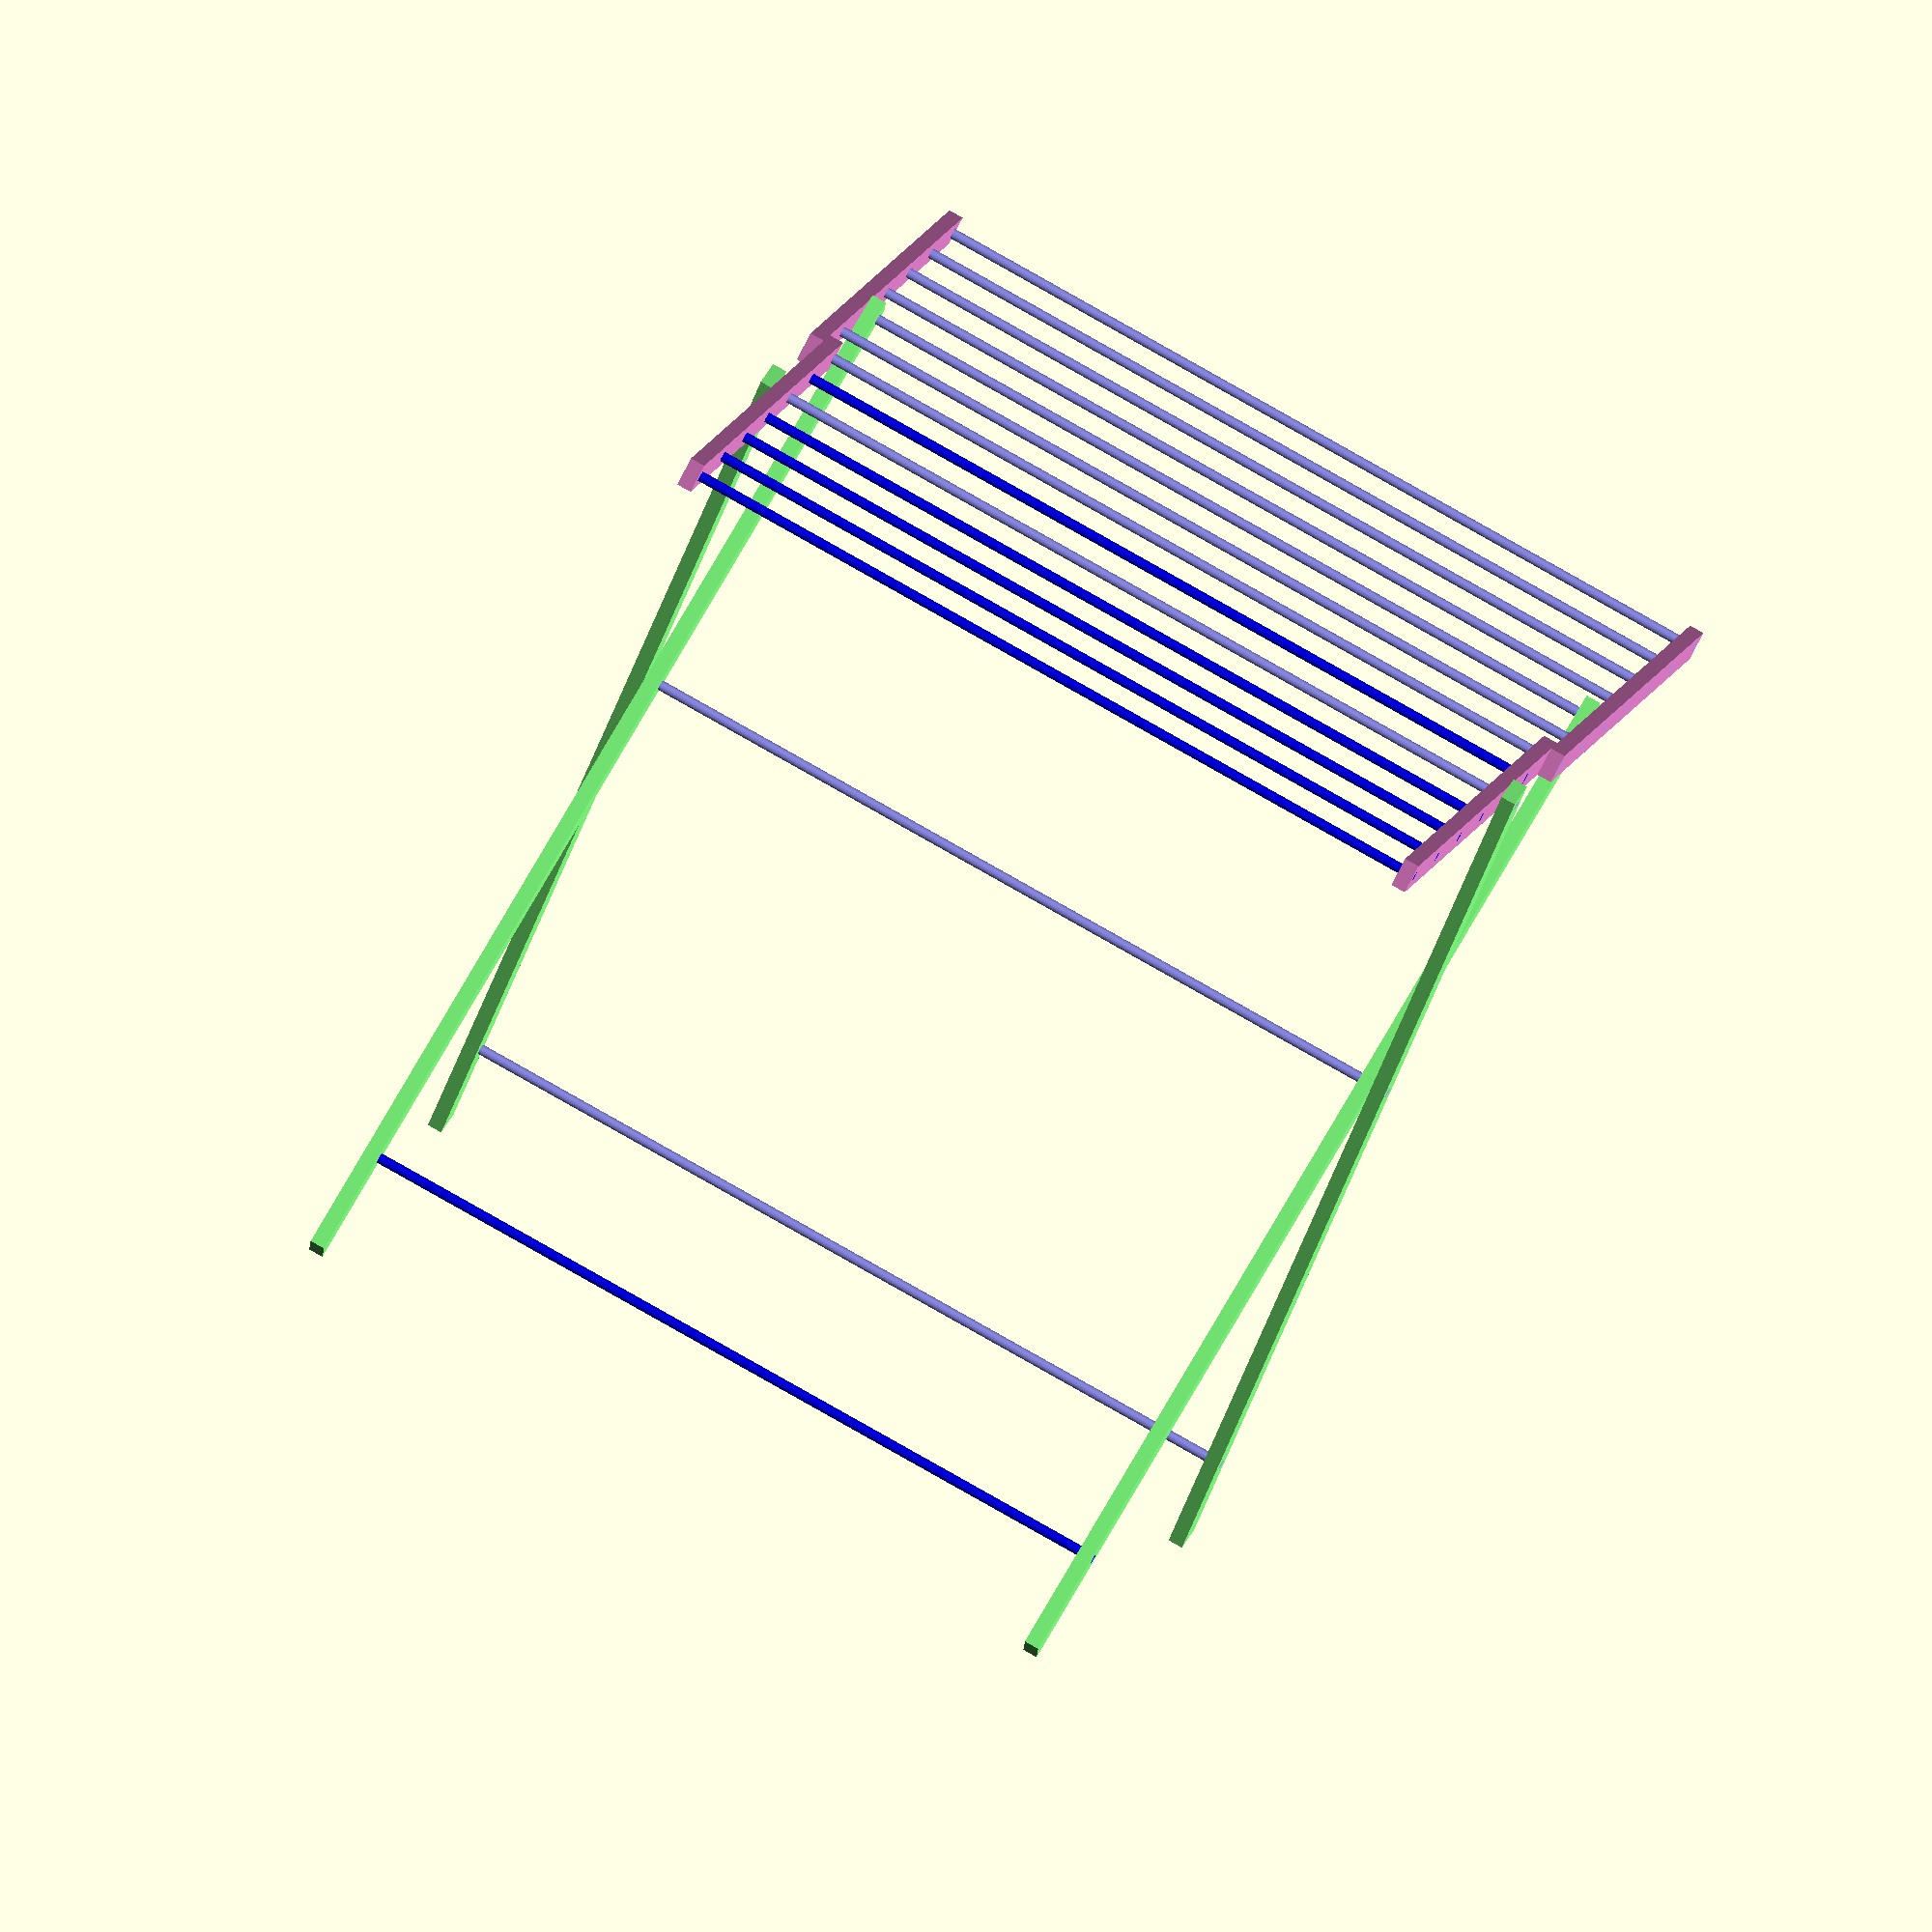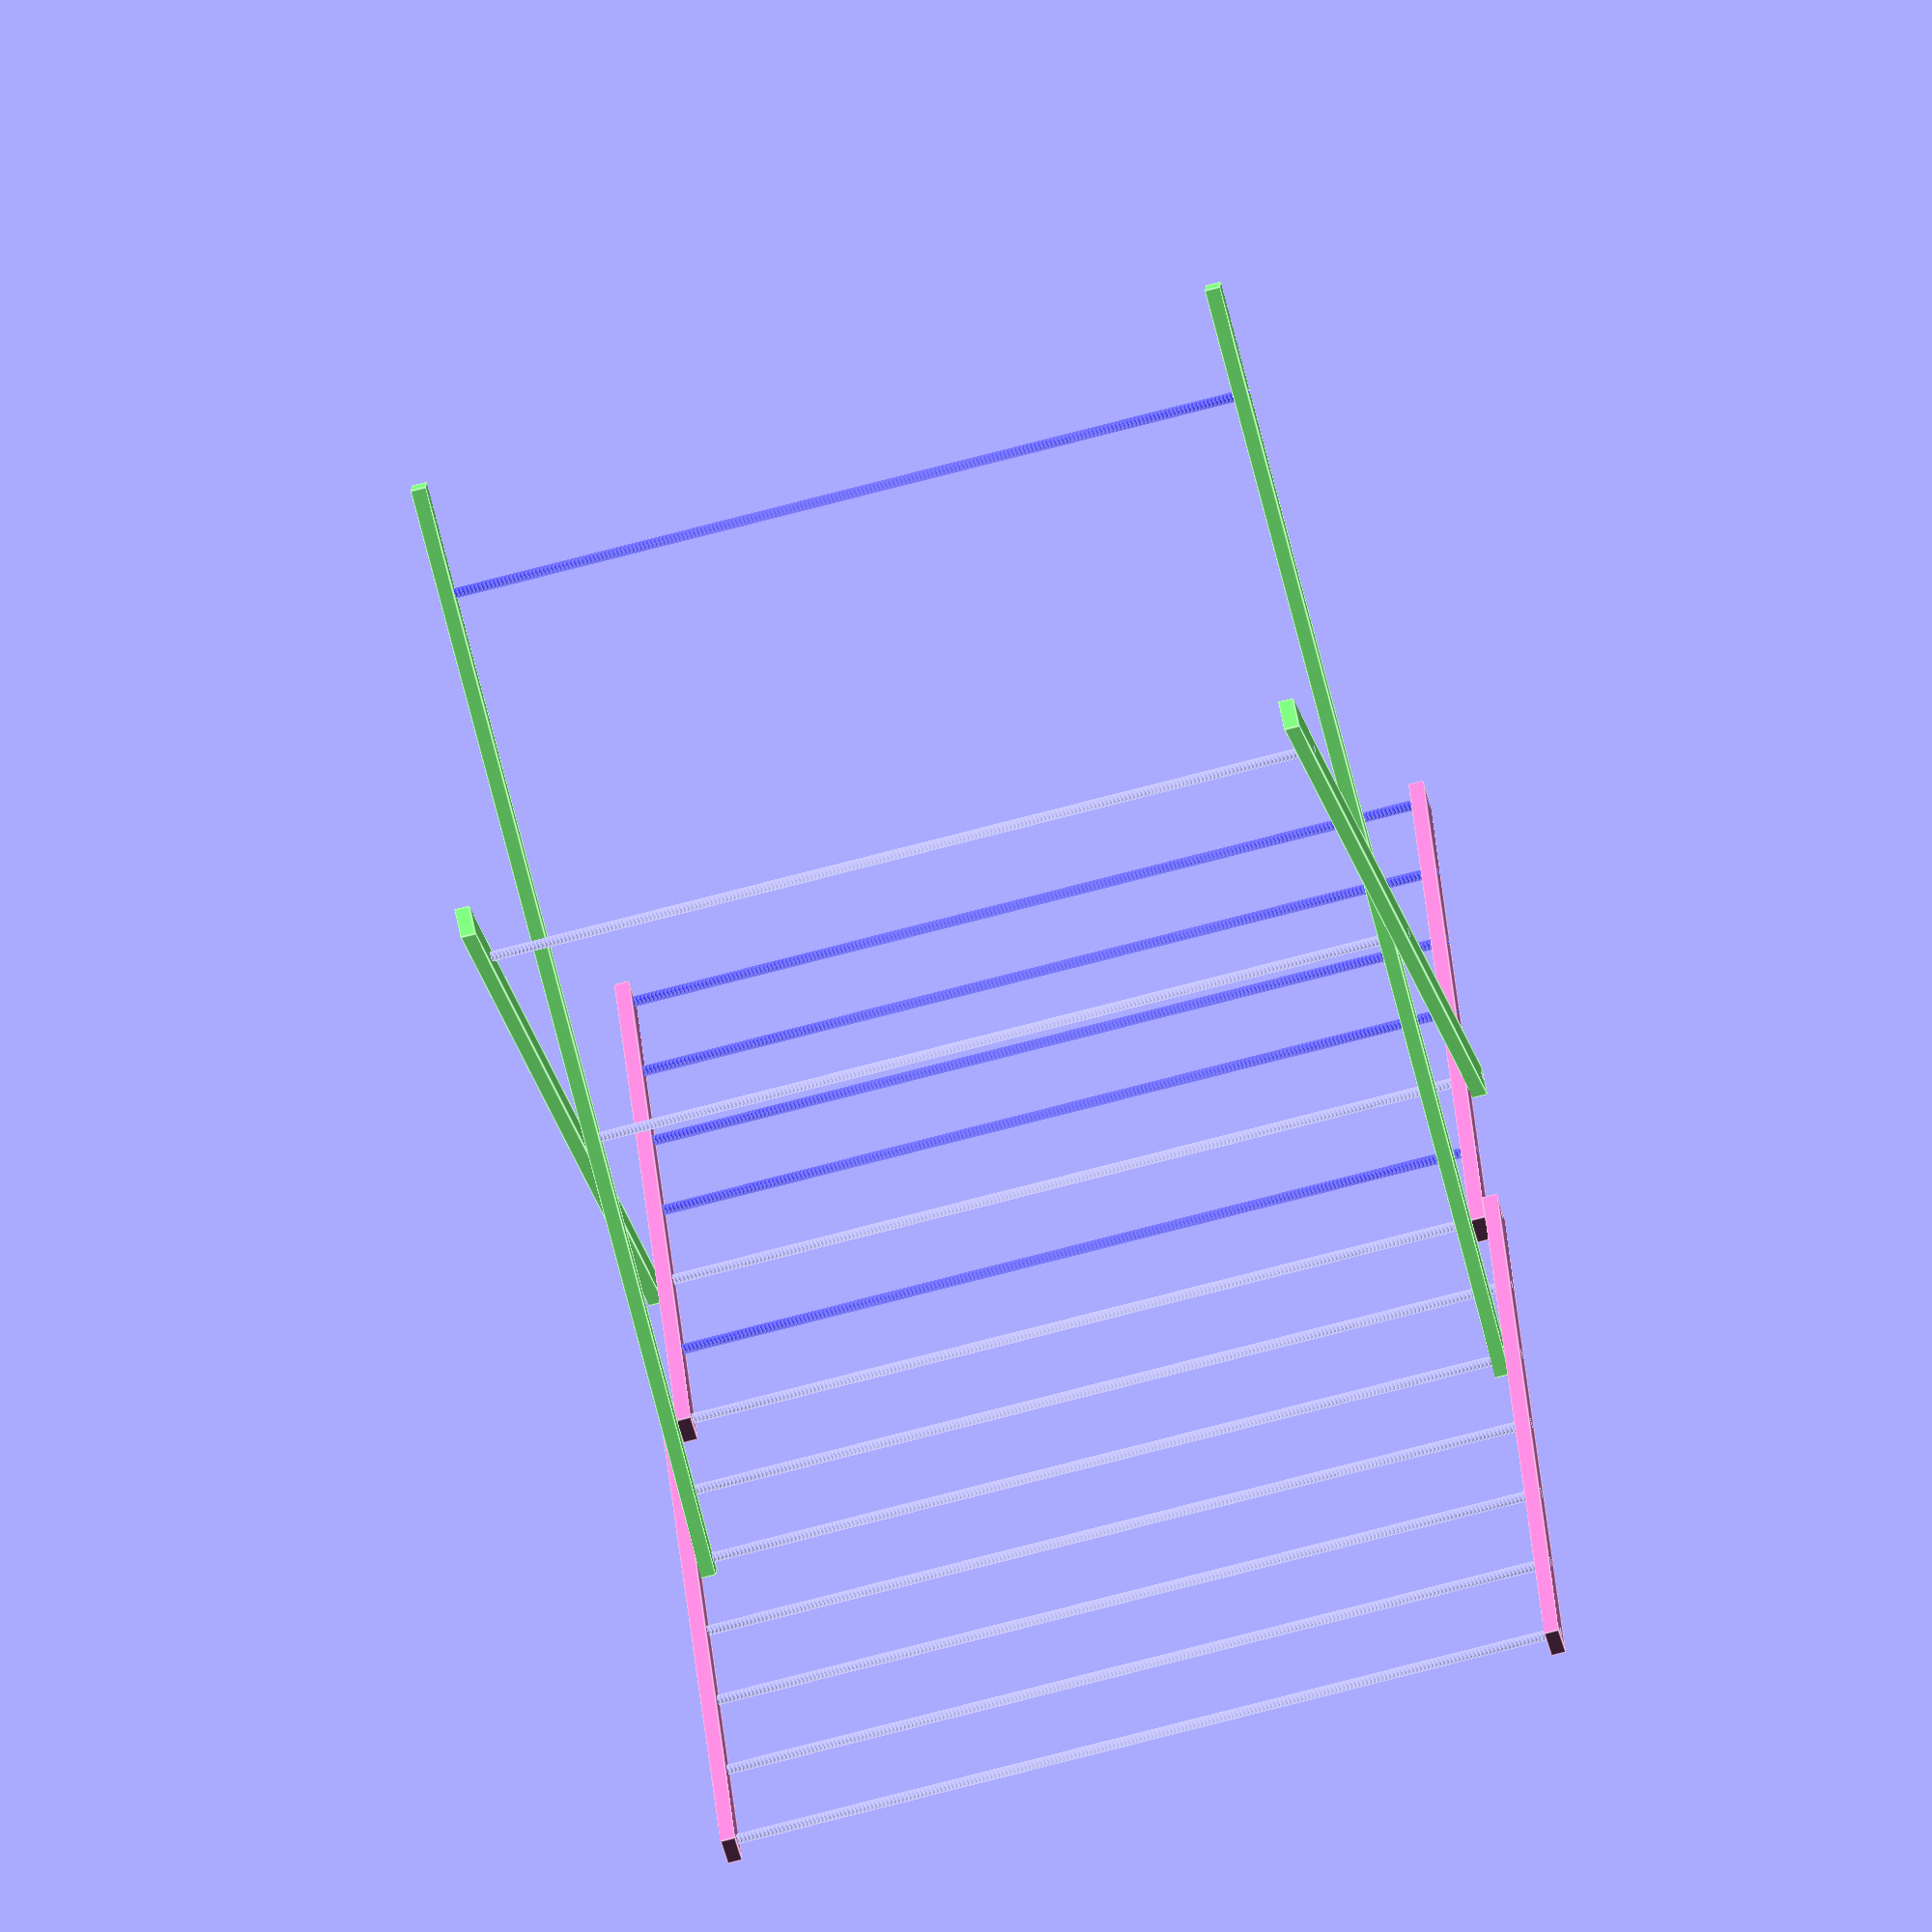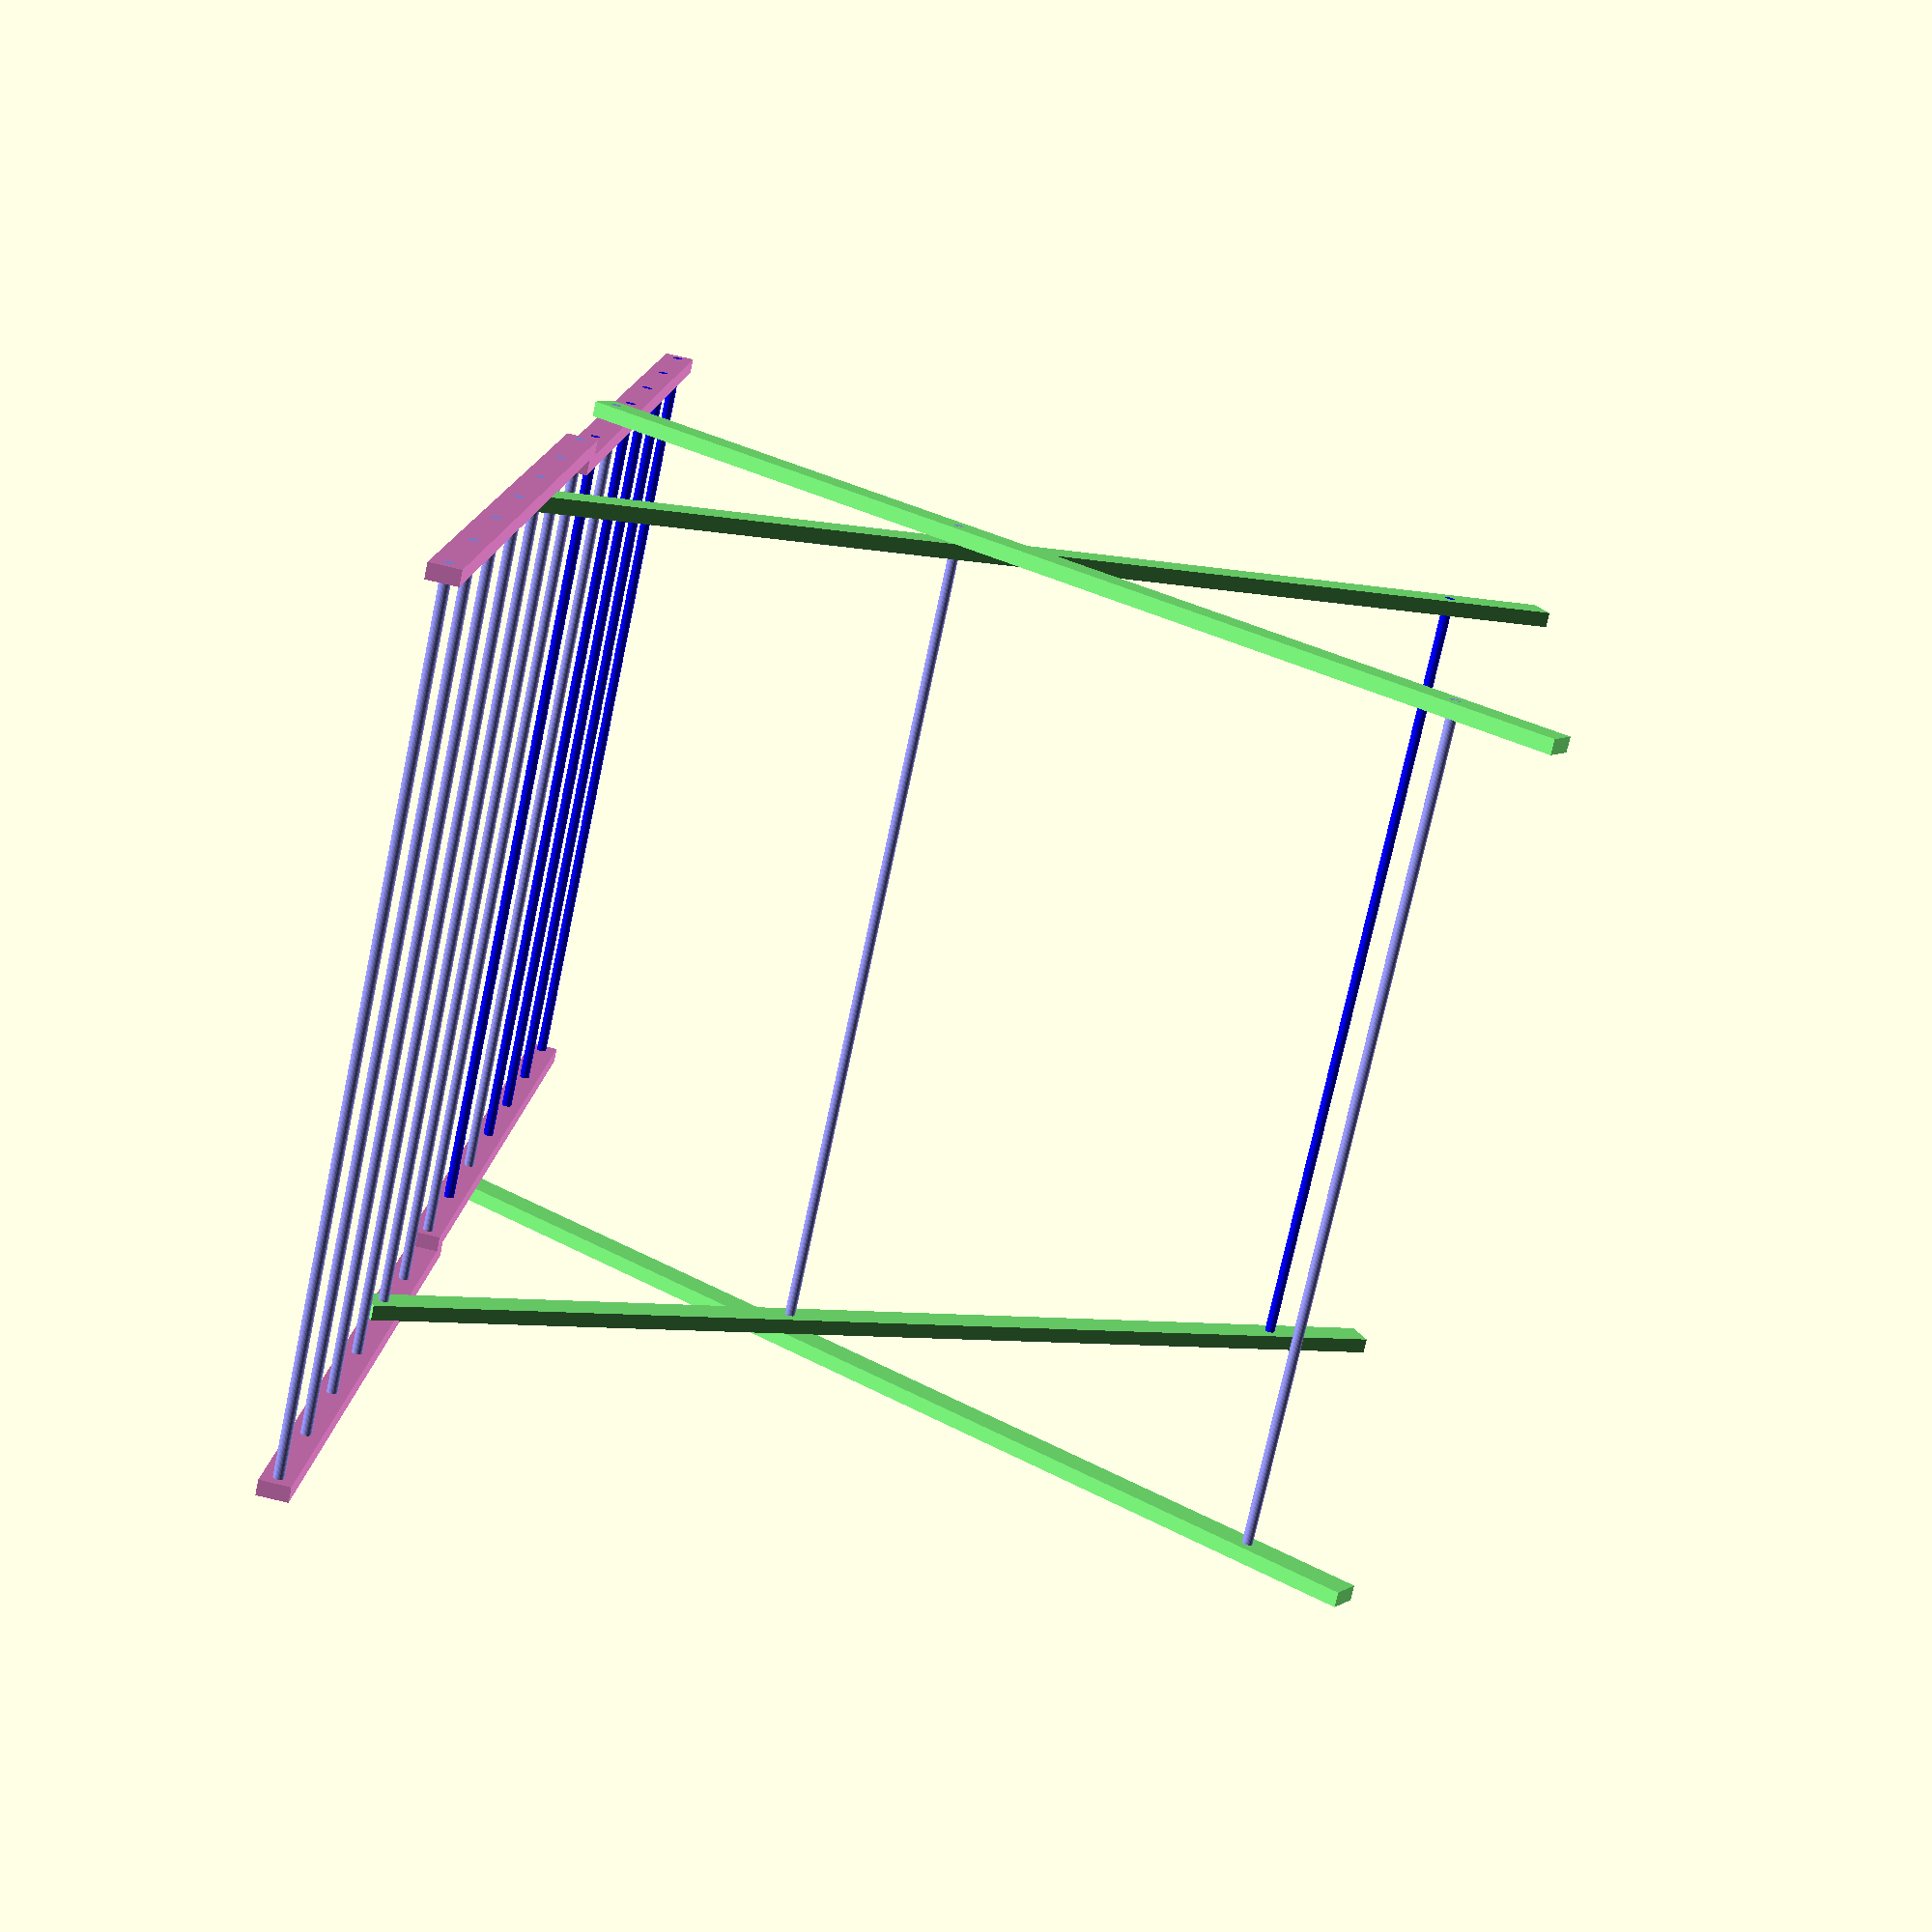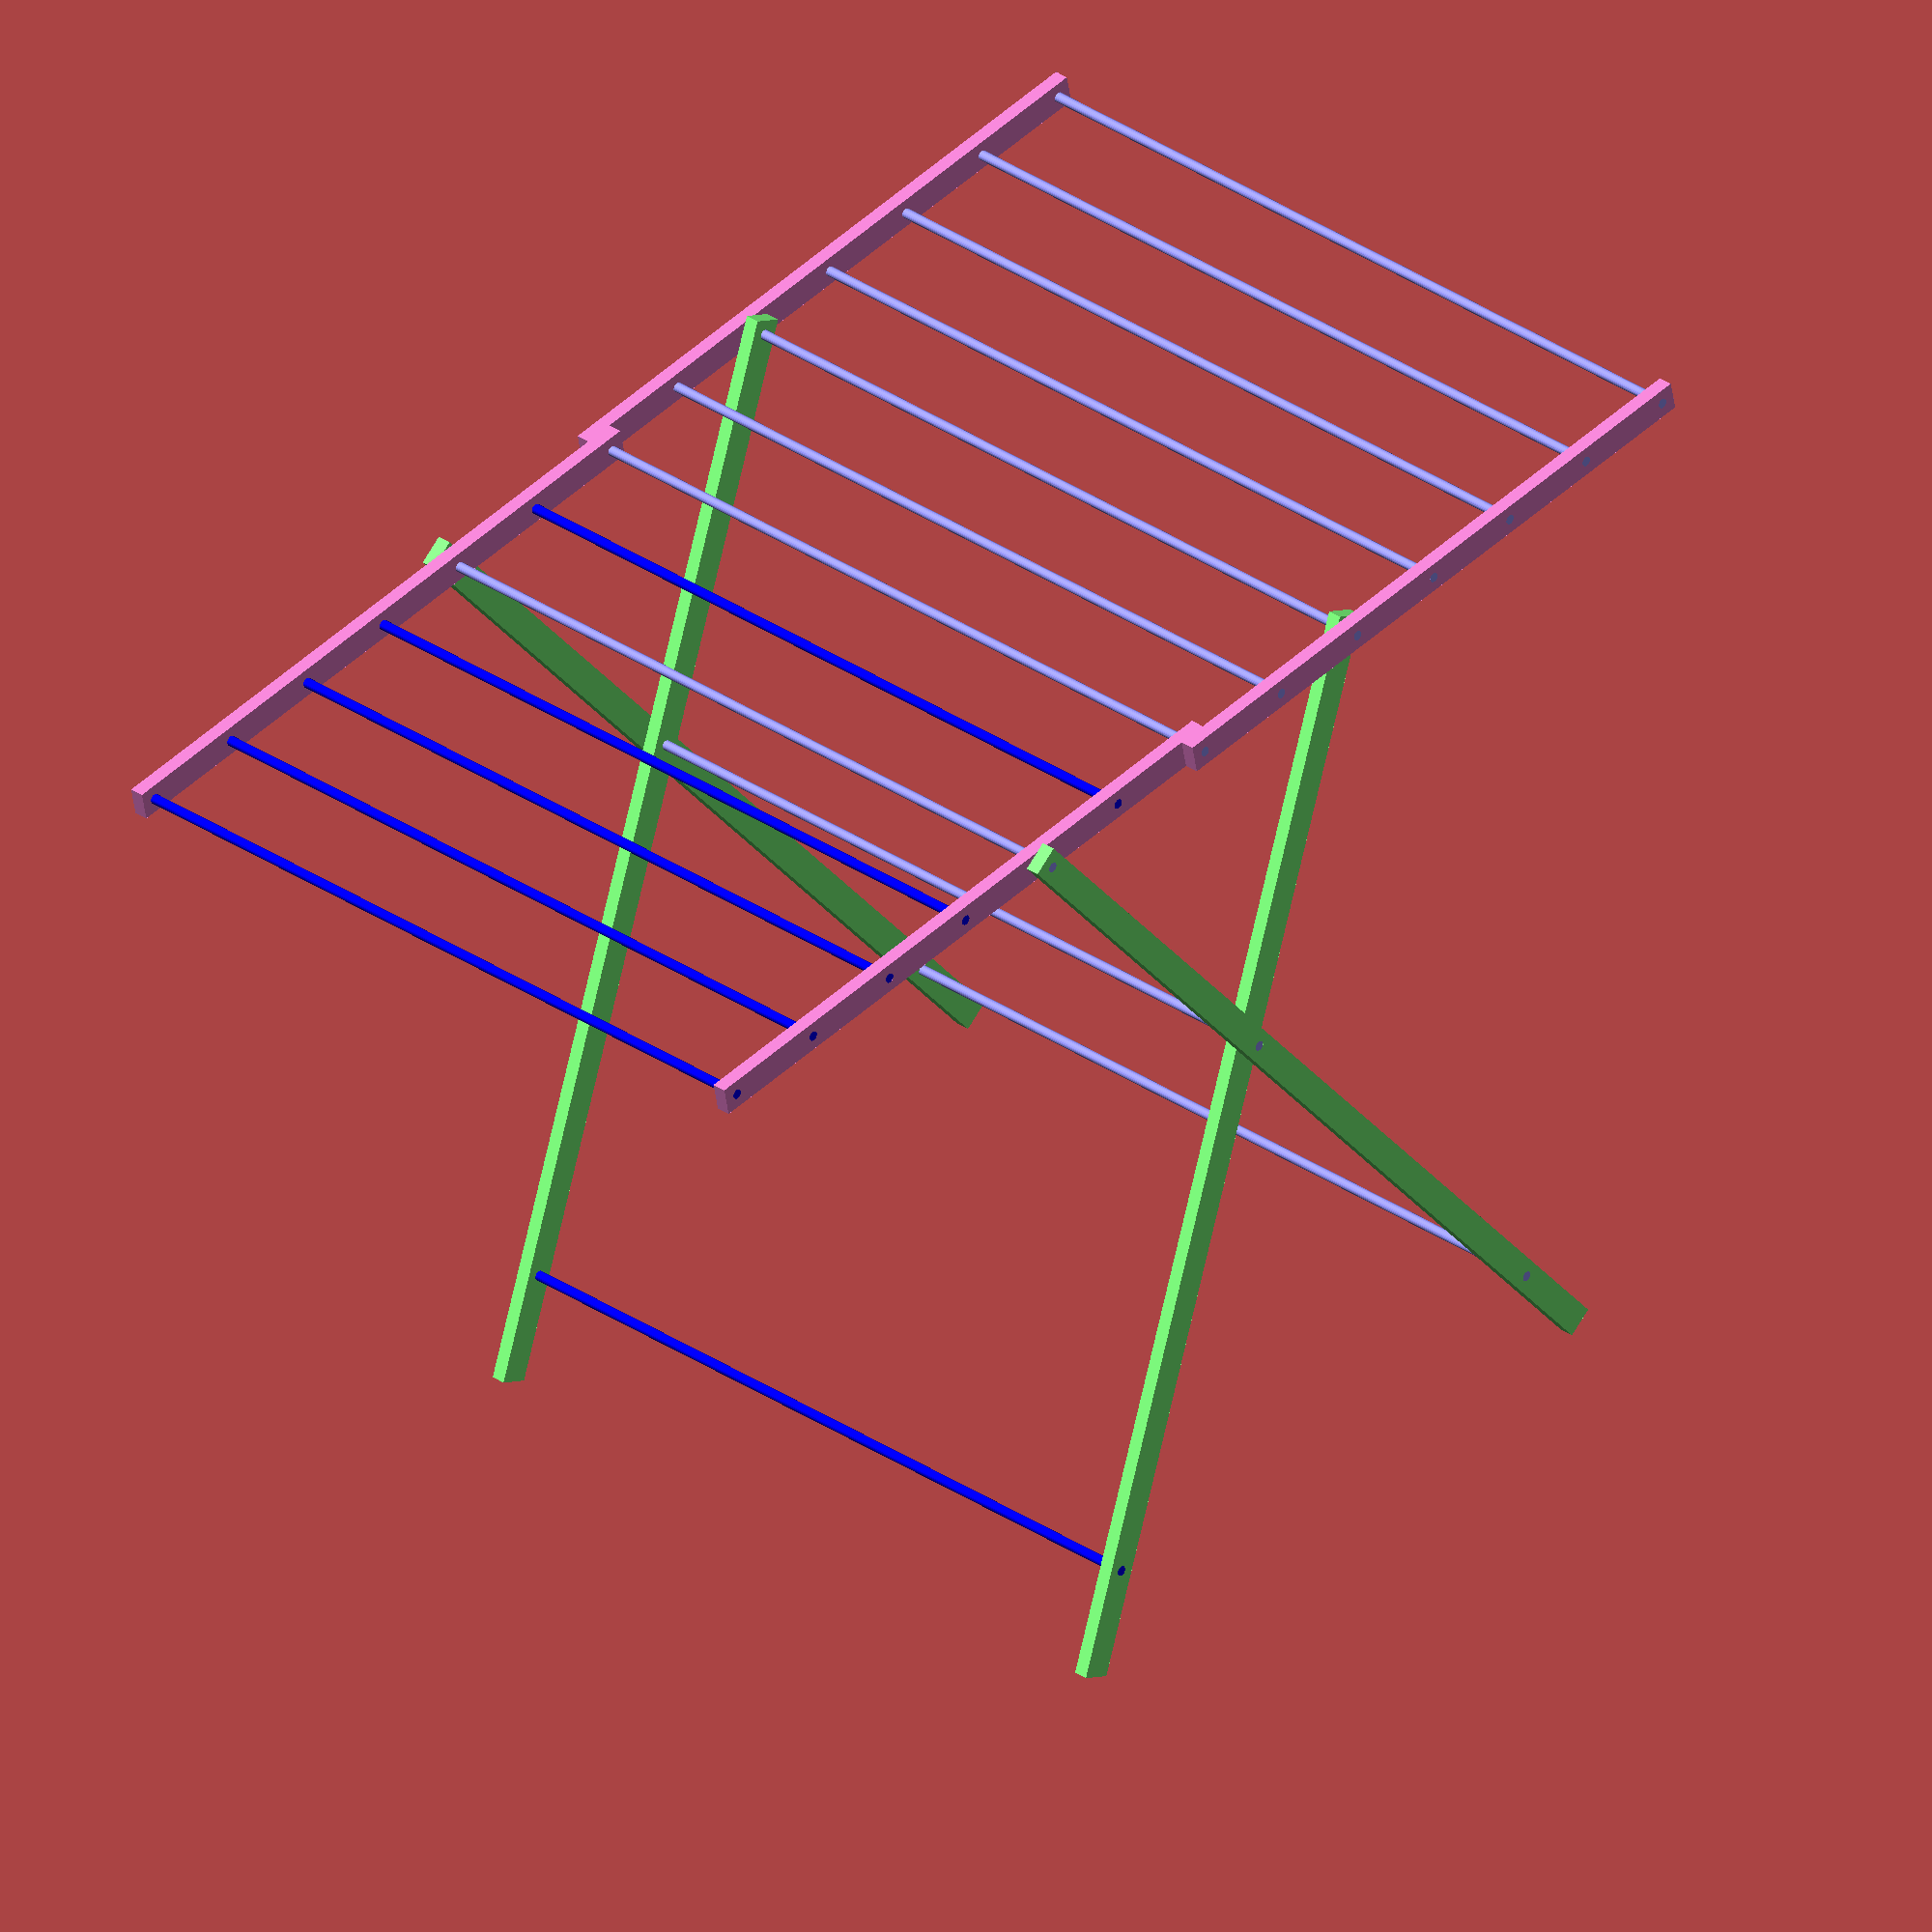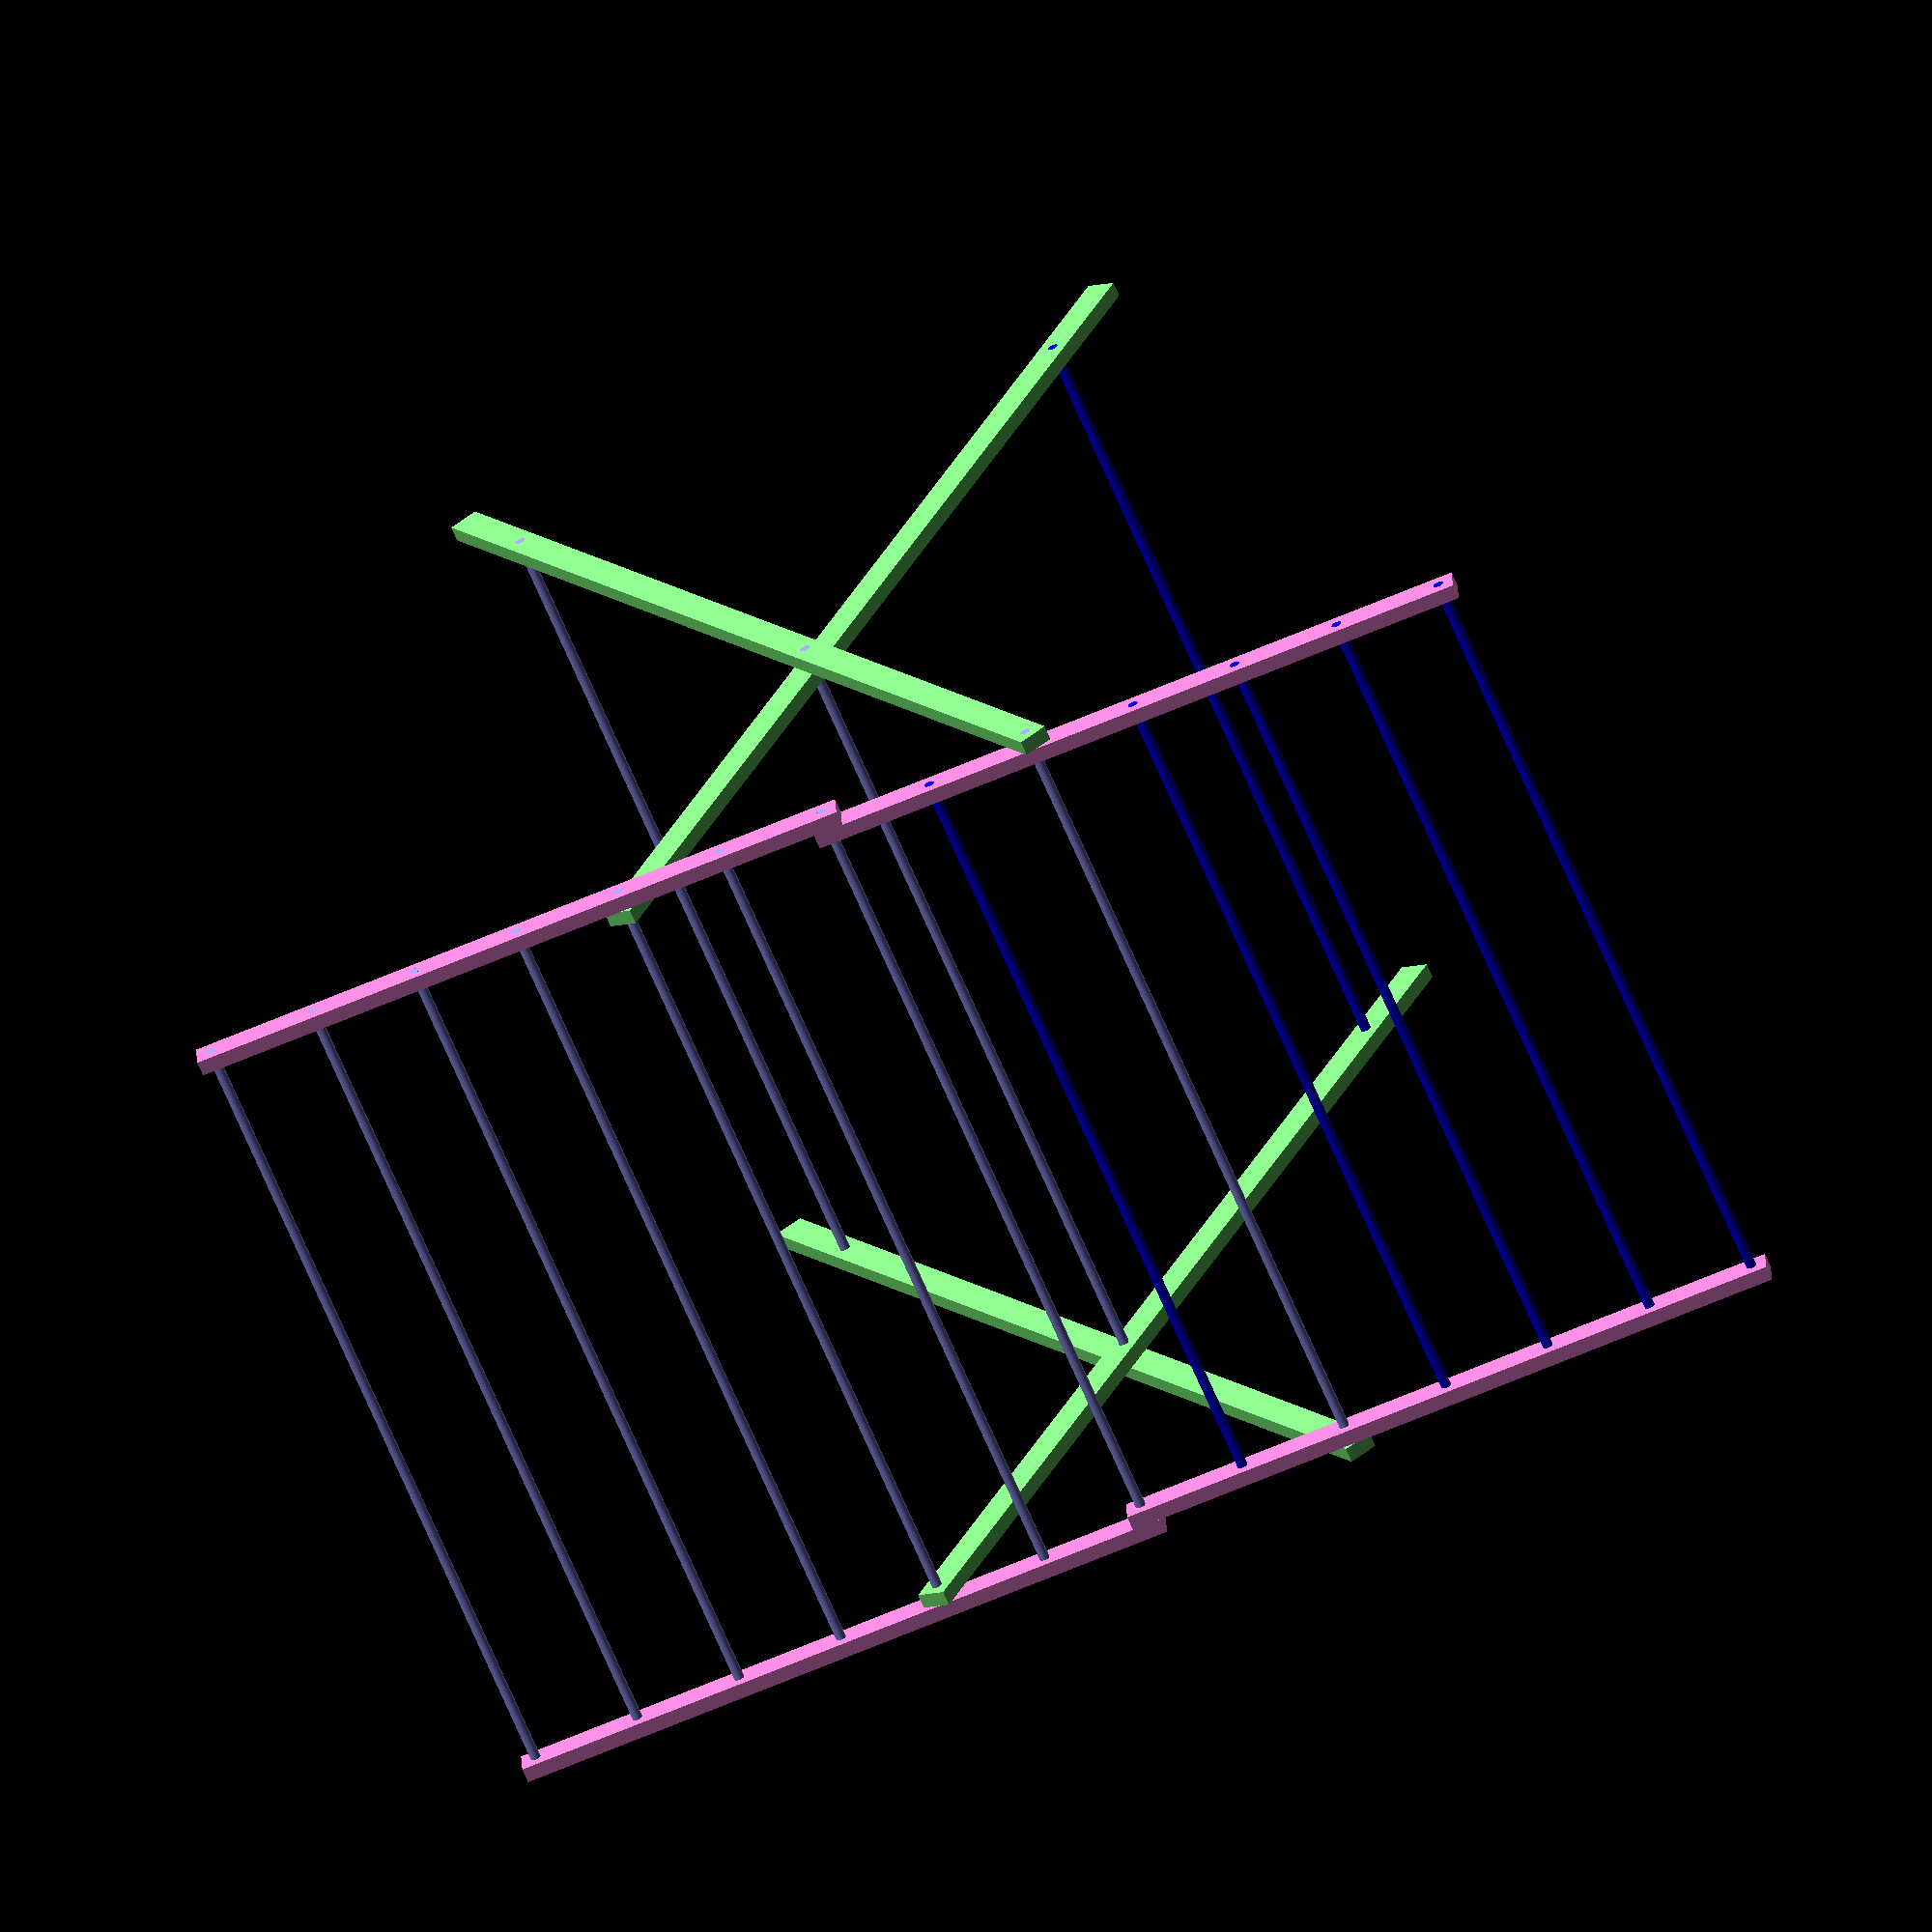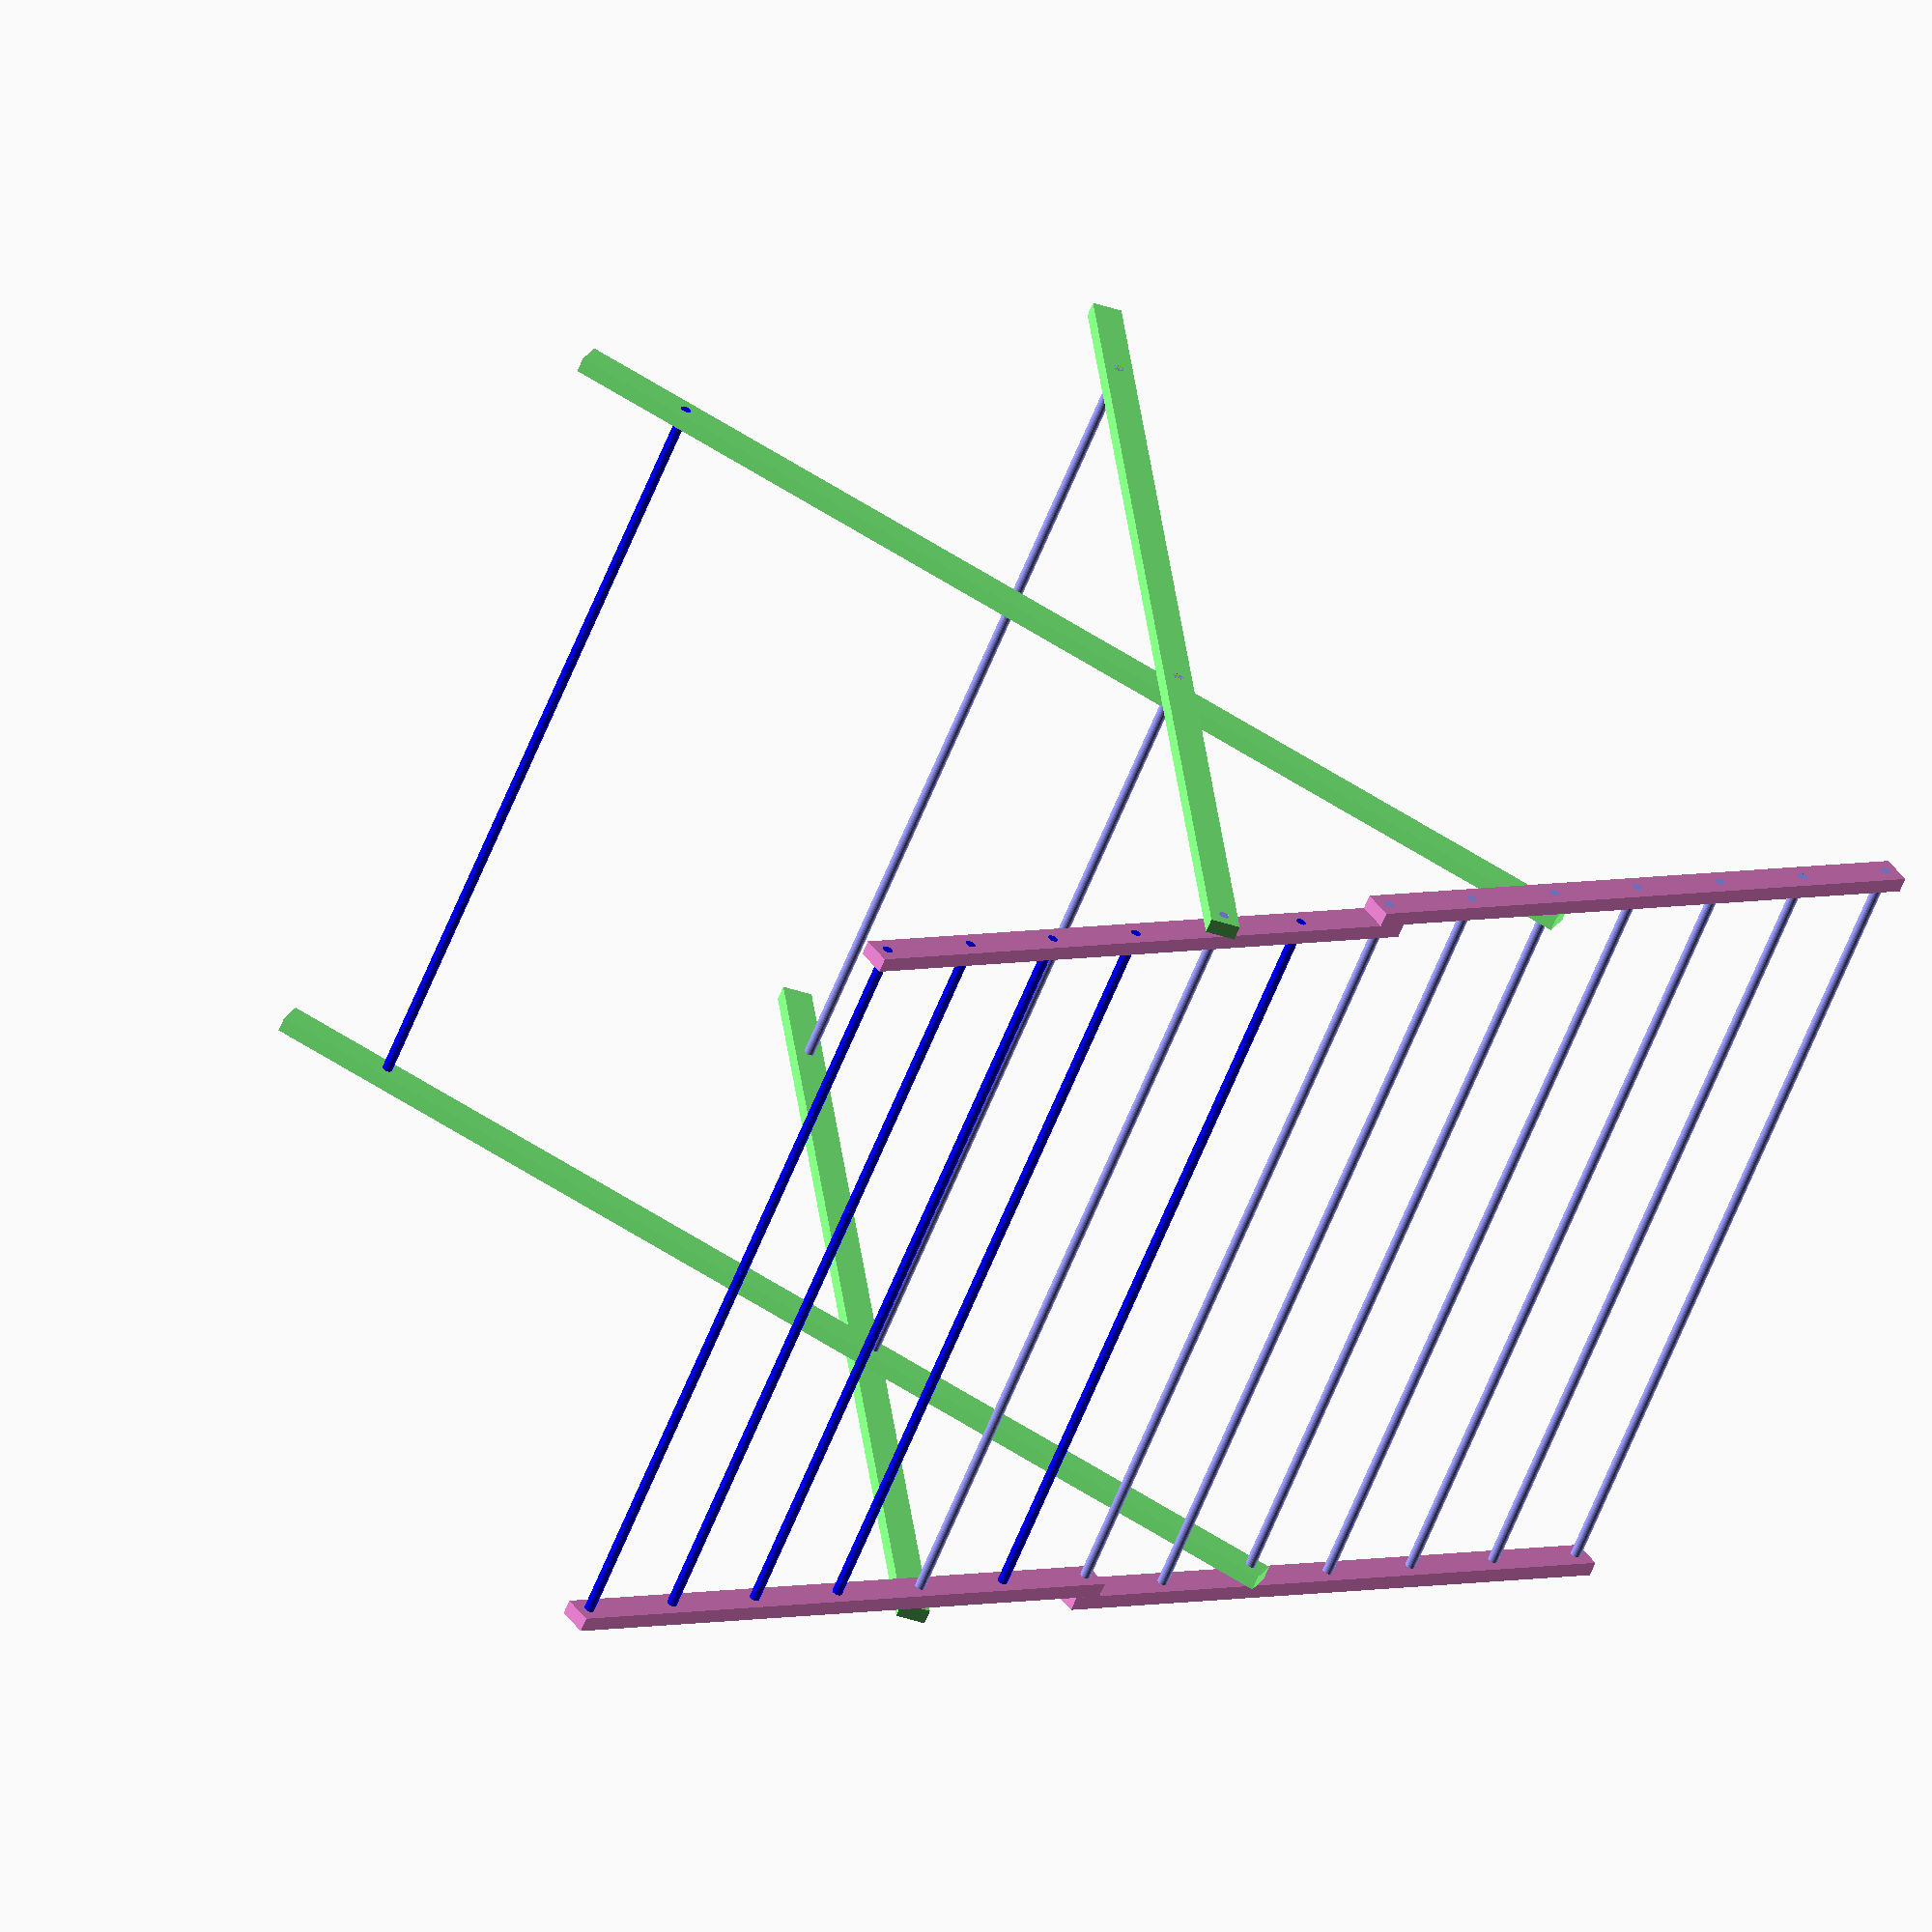
<openscad>
// Folding Laundy Rack

// TODO: paracord and hooks
// TODO: treat Z as "up", as "front"/"top"/etc. view settings do
// TODO: animate open/close?

// finer faceting on small cylinders
$fs = 0.1;

// INPUT MEASUREMENTS
dowelDiameter = 1.3;

squareStockThickness = 1.9;
squareStockWidth = 3.8;

longDowelLength = 108;

hangingHeight = 121.243;
legAngle = 60;

// Ratio of the upper leg triangle to the lower leg triangle
upperRatio = 4;
lowerRatio = 6;

// how many dowels between arm pivot points
innerDowels = 1;
// how many dowels outside arm pivot points
outerDowels = 4;

// COMPUTED MEASUREMENTS
dowelRadius = dowelDiameter / 2;
shortDowelLength = longDowelLength - (squareStockThickness * 2);

heightToLegRatio = sin(legAngle);

// hypotenuse of desired height plus half the width to hold the dowel
legLength = (hangingHeight / heightToLegRatio) + (squareStockWidth / 2);
topLegDowelDistance = legLength - squareStockWidth / 2;
middleLegDowelDistance = (legLength / (upperRatio + lowerRatio)) * lowerRatio;
bottomLegDowelDistance = legLength / (upperRatio + lowerRatio);
legShift = middleLegDowelDistance * cos(legAngle);

armPivotDowelSpan = (topLegDowelDistance - middleLegDowelDistance) * cos(legAngle);
armHangDowelSpan = armPivotDowelSpan / (innerDowels + 1);
armLength = armHangDowelSpan * (innerDowels + outerDowels + 1) + squareStockWidth;
armDowelHoles = [for (i=[0:(innerDowels + outerDowels + 1)]) (squareStockWidth / 2) + i * armHangDowelSpan];

// COLORS
longDowelColor = [0.6, 0.6, 1];
shortDowelColor = [0, 0, 1];
legColor = [0.5, 1.0, 0.5];
armColor = [0.9, 0.5, 0.8];

module dowel(length) {
    cylinder(h = length, r = dowelRadius);
}

module squareStock(length) {
    translate([0, -squareStockWidth / 2, 0])
        cube([length, squareStockWidth, squareStockThickness]);
}

module longDowel() {
    color(longDowelColor)
    dowel(longDowelLength);
}

module shortDowel() {
    color(shortDowelColor)
    dowel(shortDowelLength);
}

// subtract this from arm & leg
module dowelHole(distance) {
    translate([distance, 0, -0.1]) dowel(squareStockThickness + 0.2);
}

module leg() {
    color(legColor)
    difference() {
        squareStock(legLength);
        dowelHole(bottomLegDowelDistance);
        dowelHole(middleLegDowelDistance);
        dowelHole(topLegDowelDistance);
    }
}

module arm() {
    color(armColor)
    difference() {
        squareStock(armLength);
        for (i=armDowelHoles) dowelHole(i);
    }
}

rotate([0, 0, legAngle]) {
    leg();
    translate([bottomLegDowelDistance, 0]) longDowel();
    translate([middleLegDowelDistance, 0]) longDowel();
    translate([0, 0, longDowelLength - squareStockThickness]) leg();
}
translate([legShift*2, 0, 0]) rotate([0, 0, 180 - legAngle]) {
    translate([0, 0, squareStockThickness]) leg();
    translate([0, 0, longDowelLength - (squareStockThickness * 2)]) leg();
    translate([bottomLegDowelDistance, 0, squareStockThickness]) shortDowel();
}

translate([legShift - squareStockThickness - (armHangDowelSpan * (len(armDowelHoles)-1)), hangingHeight]) {
    arm();
    translate([0, 0, longDowelLength - squareStockThickness]) arm();
    for (i = armDowelHoles) translate([i, 0]) longDowel();
}
translate([legShift - squareStockThickness, hangingHeight, 0]) {
    translate([0, 0, squareStockThickness]) arm();
    translate([0, 0, longDowelLength - squareStockThickness*2]) arm();
    translate([armDowelHoles[1], 0, squareStockThickness]) shortDowel();
    translate([armDowelHoles[2], 0]) longDowel();
    for (i = [3:len(armDowelHoles)-1]) translate([armDowelHoles[i], 0, squareStockThickness]) shortDowel();
}

</openscad>
<views>
elev=100.6 azim=113.9 roll=60.3 proj=o view=wireframe
elev=70.3 azim=290.2 roll=105.0 proj=o view=edges
elev=253.6 azim=95.4 roll=192.0 proj=p view=solid
elev=149.4 azim=191.6 roll=45.1 proj=o view=solid
elev=243.7 azim=2.7 roll=337.6 proj=o view=wireframe
elev=239.4 azim=323.6 roll=201.3 proj=o view=wireframe
</views>
